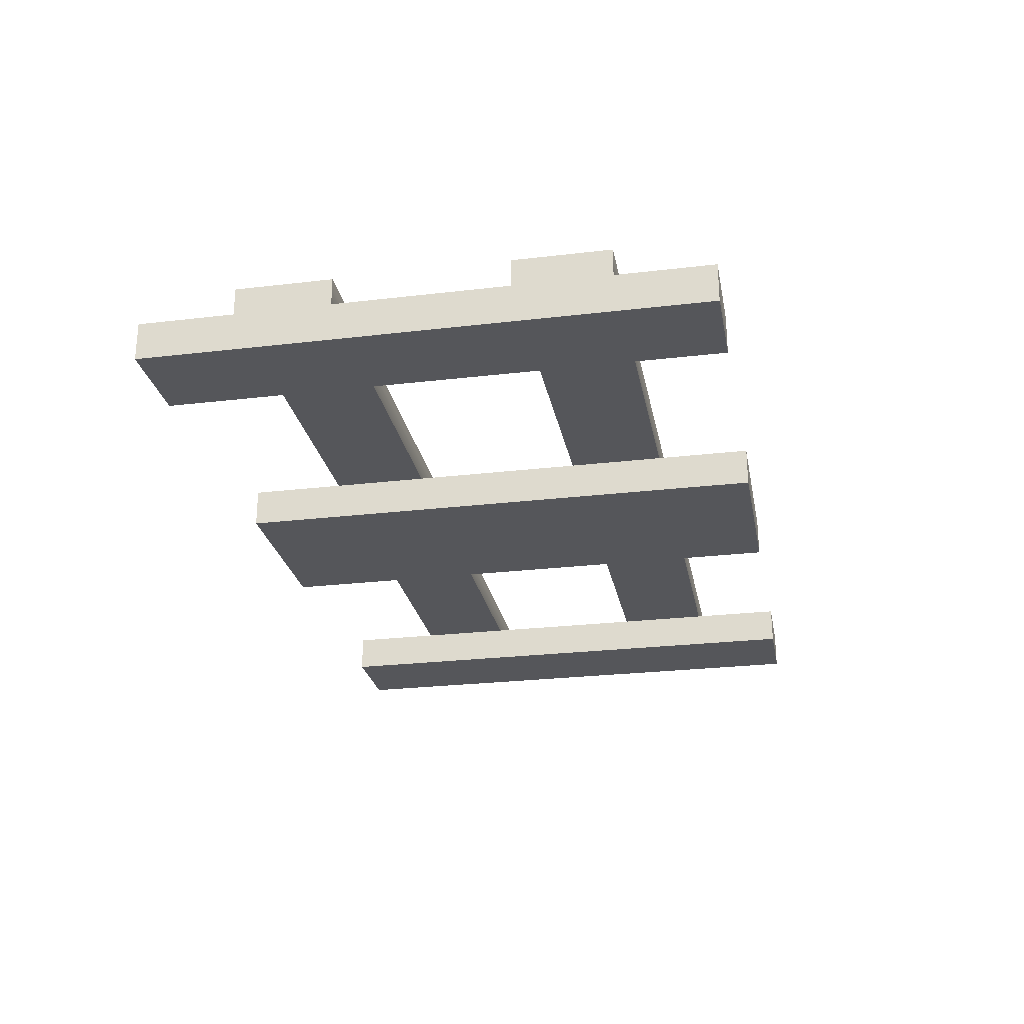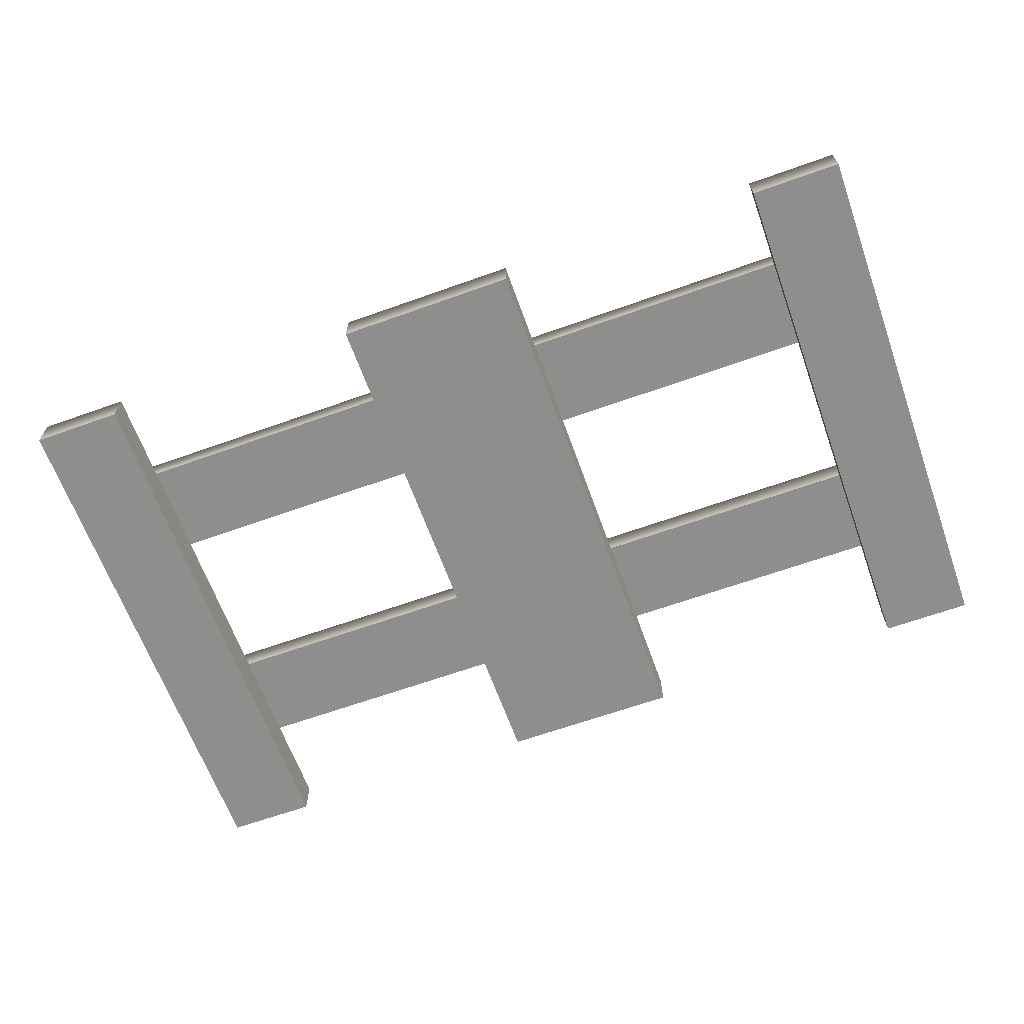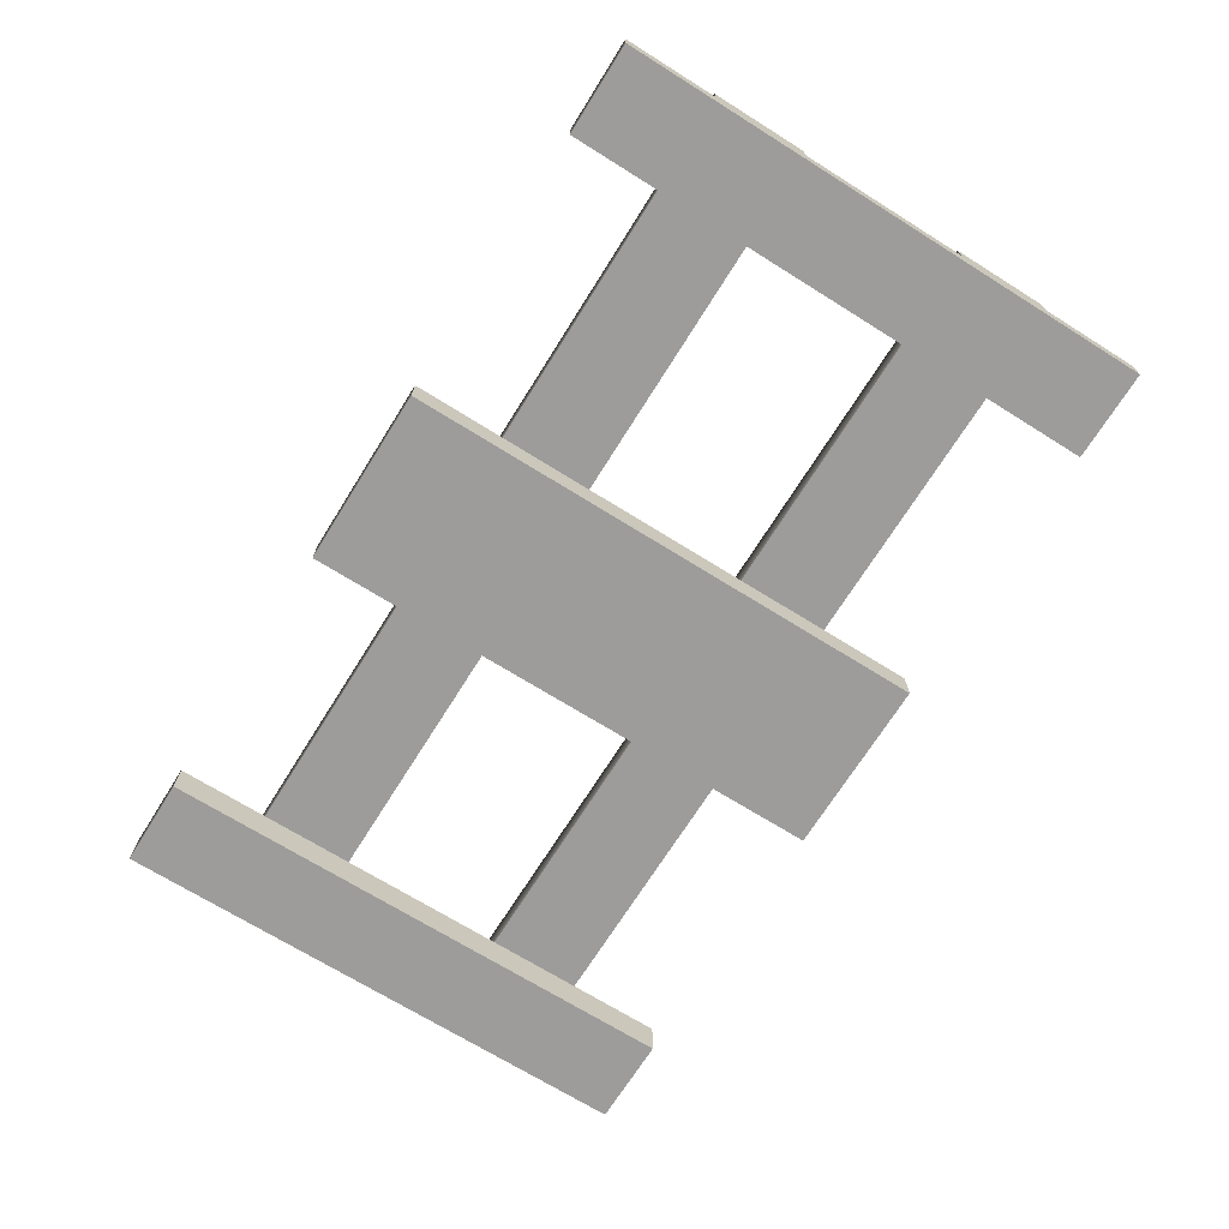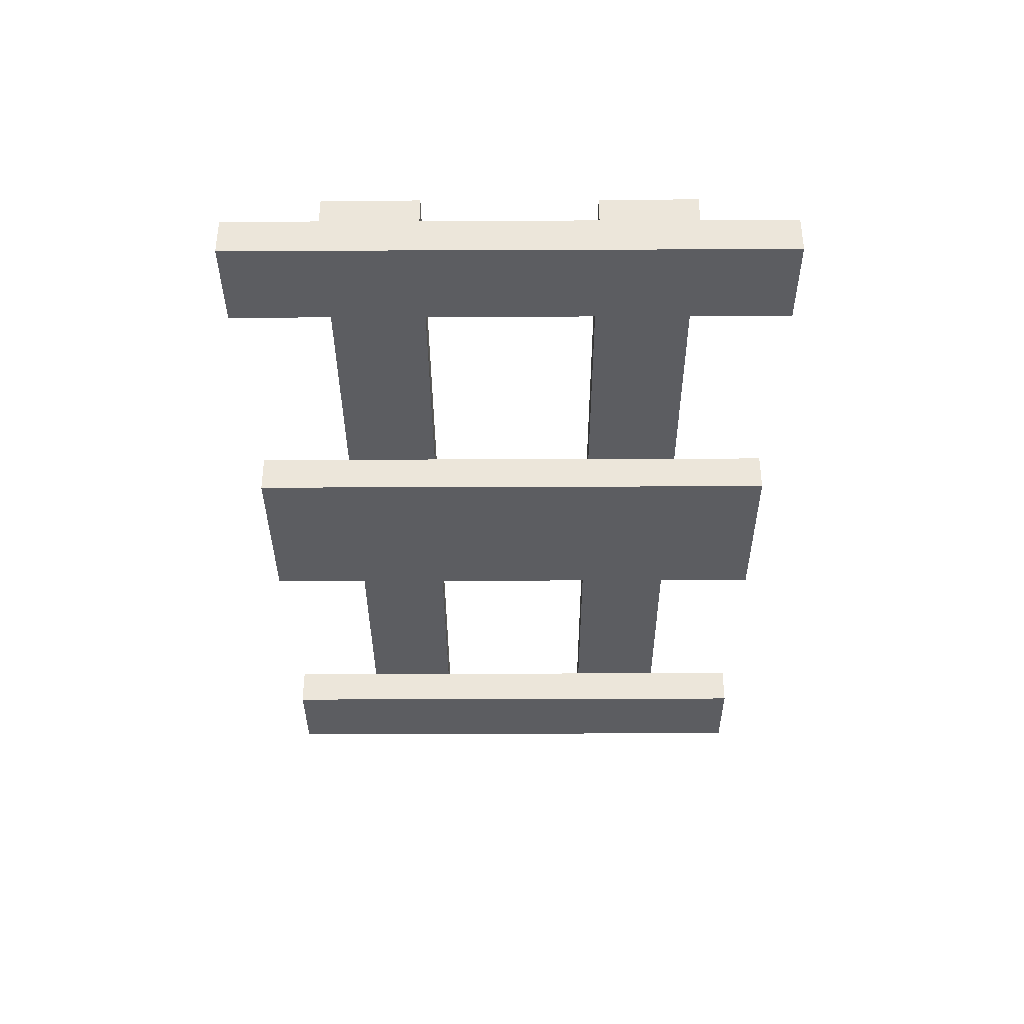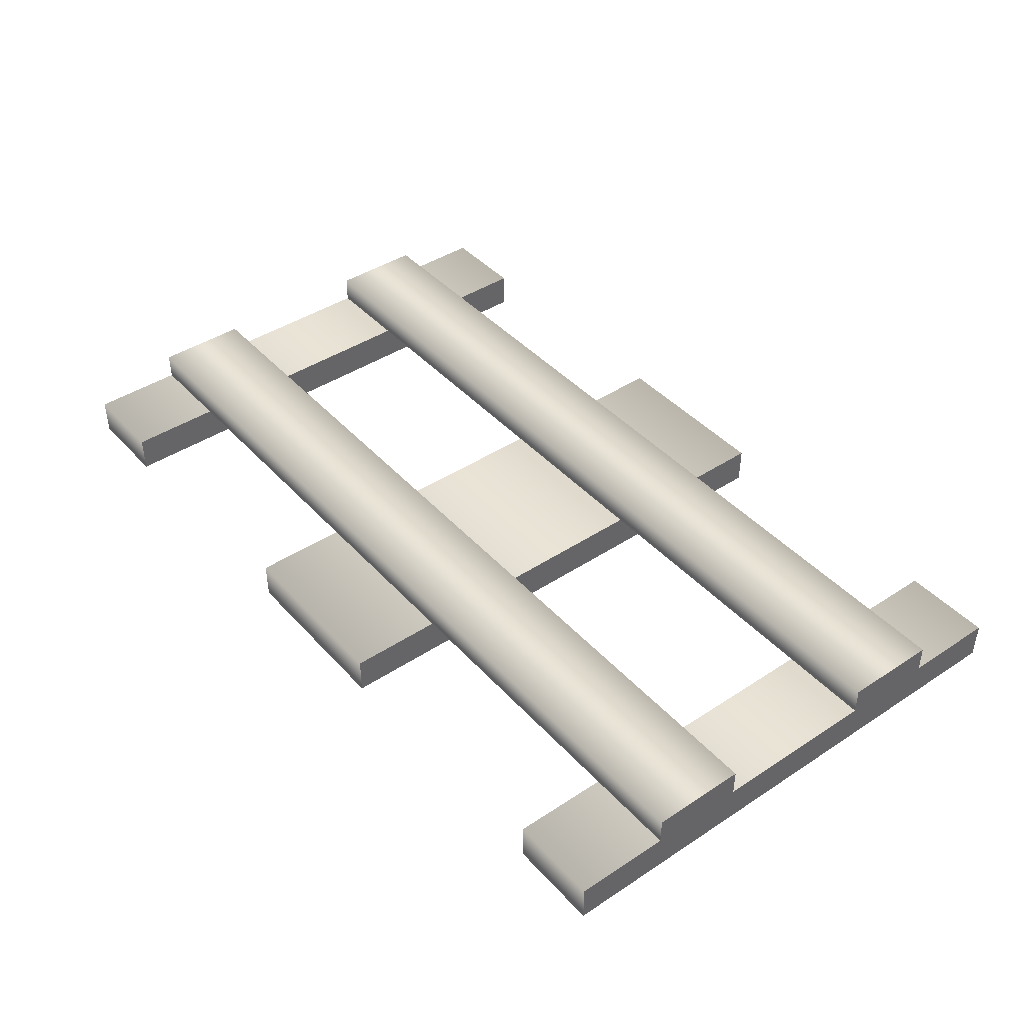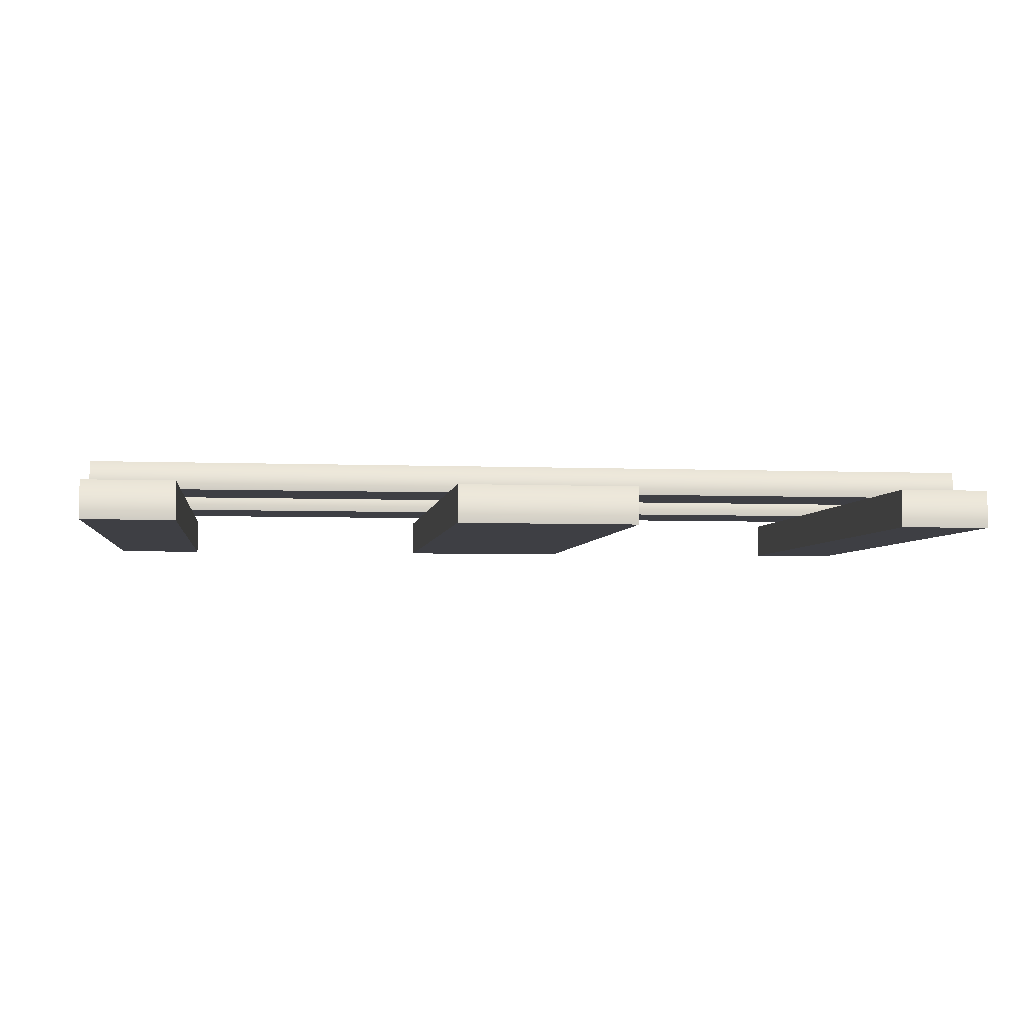
<metadata>
{"format":"obj","ext":"obj","renderer":"f3d","projection":"perspective","resolution":1024,"background":"white","views":[{"elev":-25.8,"azim":100.7,"up":"+Y"},{"elev":-64.8,"azim":19.8,"up":"+Y"},{"elev":-70.2,"azim":-122.0,"up":"+Y"},{"elev":-36.3,"azim":90.3,"up":"+Y"},{"elev":42.3,"azim":-128.2,"up":"+Y"},{"elev":-4.5,"azim":-7.7,"up":"+Y"}]}
</metadata>
<code>
g trainset-rail-detailed-straight
v -0.25 0.02102 0.0465 1 1 1
v -0.25 0.03616 0.0465 1 1 1
v -0.25 0.02102 0.09851 1 1 1
v -0.25 0.03616 0.09851 1 1 1
v 0.25 0.02102 0.09851 1 1 1
v 0.25 0.03616 0.09851 1 1 1
v 0.25 0.03616 -0.09851 1 1 1
v 0.25 0.03616 -0.0465 1 1 1
v -0.25 0.03616 -0.09851 1 1 1
v -0.25 0.03616 -0.0465 1 1 1
v 0.25 0.02102 -0.0465 1 1 1
v 0.25 0.02102 -0.09851 1 1 1
v -0.25 0.02102 -0.0465 1 1 1
v -0.25 0.02102 -0.09851 1 1 1
v 0.25 0.02102 0.0465 1 1 1
v 0.25 0.03616 0.0465 1 1 1
v 0.05 0 0.15 1 1 1
v 0.05 0 -0.15 1 1 1
v -0.05 0 0.15 1 1 1
v -0.05 0 -0.15 1 1 1
v 0.05 0.02102 -0.15 1 1 1
v 0.05 0.02102 0.15 1 1 1
v -0.05 0.02102 -0.15 1 1 1
v -0.05 0.02102 0.15 1 1 1
v 0.25 0 0.15 1 1 1
v 0.25 0 -0.15 1 1 1
v 0.2 0 0.15 1 1 1
v 0.2 0 -0.15 1 1 1
v 0.25 0.02102 -0.15 1 1 1
v 0.25 0.02102 0.15 1 1 1
v 0.2 0.02102 -0.15 1 1 1
v 0.2 0.02102 0.15 1 1 1
v -0.2 0 0.15 1 1 1
v -0.2 0 -0.15 1 1 1
v -0.25 0 0.15 1 1 1
v -0.25 0 -0.15 1 1 1
v -0.2 0.02102 -0.15 1 1 1
v -0.2 0.02102 0.15 1 1 1
v -0.25 0.02102 -0.15 1 1 1
v -0.25 0.02102 0.15 1 1 1
f 3 2 1
f 2 3 4
f 6 3 5
f 3 6 4
f 9 8 7
f 8 9 10
f 13 12 11
f 12 13 14
f 8 13 11
f 13 8 10
f 2 15 1
f 15 2 16
f 6 15 16
f 15 6 5
f 3 15 5
f 15 3 1
f 9 12 14
f 12 9 7
f 2 6 16
f 6 2 4
f 13 9 14
f 9 13 10
f 8 12 7
f 12 8 11
f 19 18 17
f 18 19 20
f 23 22 21
f 22 23 24
f 19 23 20
f 23 19 24
f 23 18 20
f 18 23 21
f 22 18 21
f 18 22 17
f 22 19 17
f 19 22 24
f 27 26 25
f 26 27 28
f 31 30 29
f 30 31 32
f 27 31 28
f 31 27 32
f 31 26 28
f 26 31 29
f 30 26 29
f 26 30 25
f 30 27 25
f 27 30 32
f 35 34 33
f 34 35 36
f 39 38 37
f 38 39 40
f 35 39 36
f 39 35 40
f 39 34 36
f 34 39 37
f 38 34 37
f 34 38 33
f 38 35 33
f 35 38 40
g trainset-rail-detailed-straight
f 3 2 1
f 2 3 4
f 6 3 5
f 3 6 4
f 9 8 7
f 8 9 10
f 13 12 11
f 12 13 14
f 8 13 11
f 13 8 10
f 2 15 1
f 15 2 16
f 6 15 16
f 15 6 5
f 3 15 5
f 15 3 1
f 9 12 14
f 12 9 7
f 2 6 16
f 6 2 4
f 13 9 14
f 9 13 10
f 8 12 7
f 12 8 11
f 19 18 17
f 18 19 20
f 23 22 21
f 22 23 24
f 19 23 20
f 23 19 24
f 23 18 20
f 18 23 21
f 22 18 21
f 18 22 17
f 22 19 17
f 19 22 24
f 27 26 25
f 26 27 28
f 31 30 29
f 30 31 32
f 27 31 28
f 31 27 32
f 31 26 28
f 26 31 29
f 30 26 29
f 26 30 25
f 30 27 25
f 27 30 32
f 35 34 33
f 34 35 36
f 39 38 37
f 38 39 40
f 35 39 36
f 39 35 40
f 39 34 36
f 34 39 37
f 38 34 37
f 34 38 33
f 38 35 33
f 35 38 40

</code>
